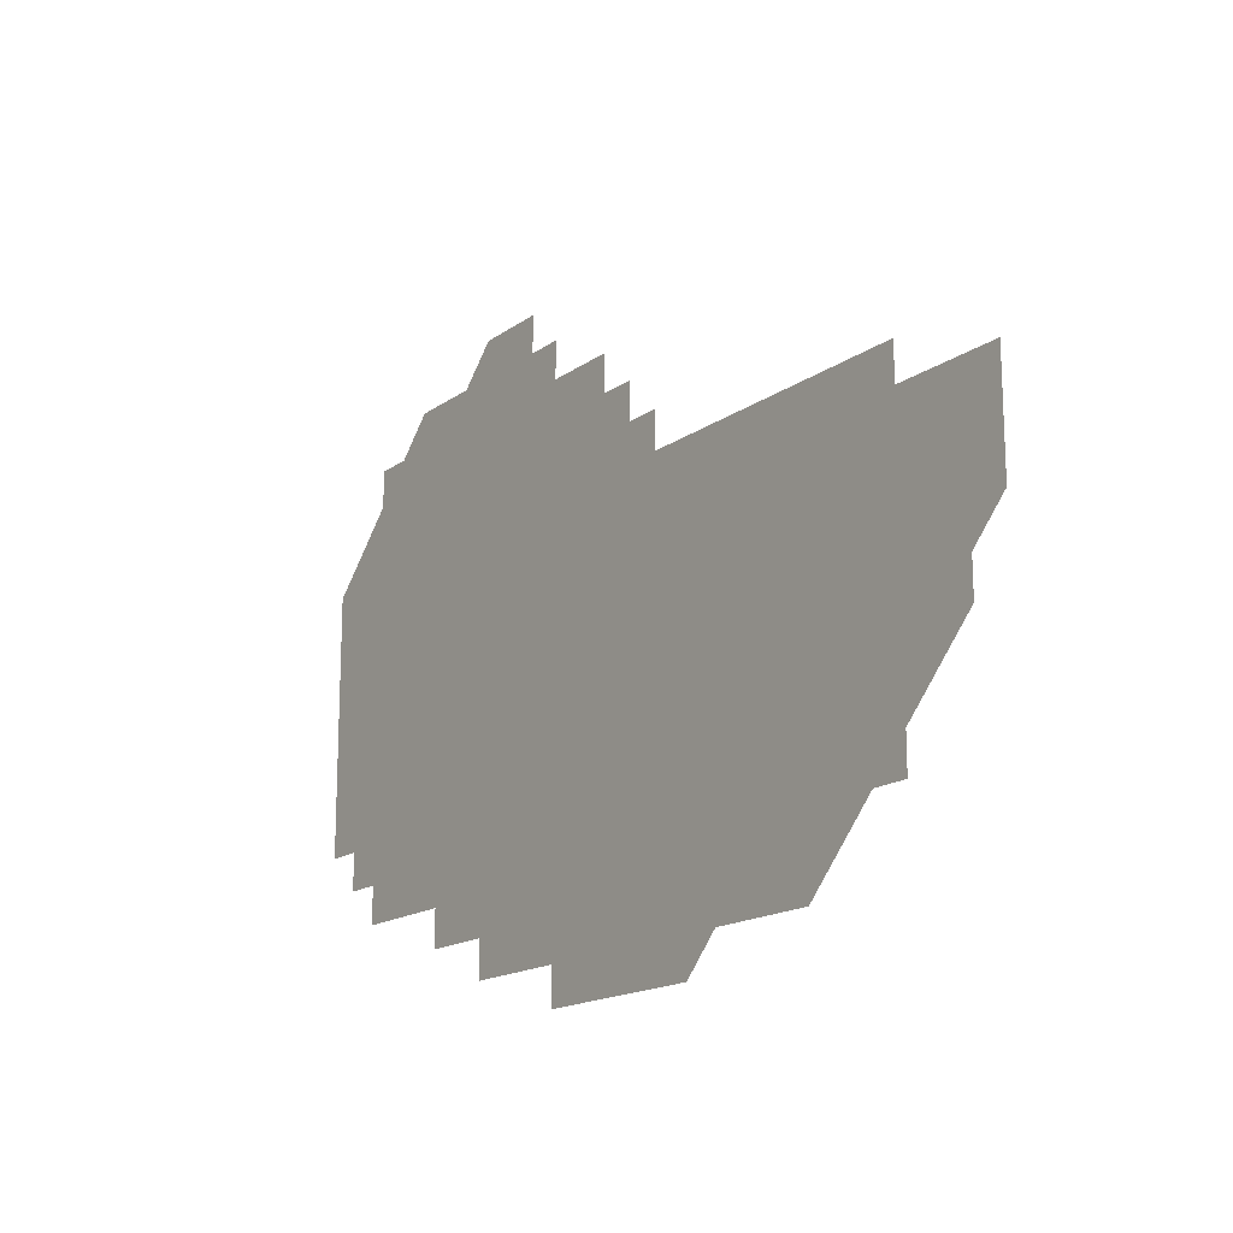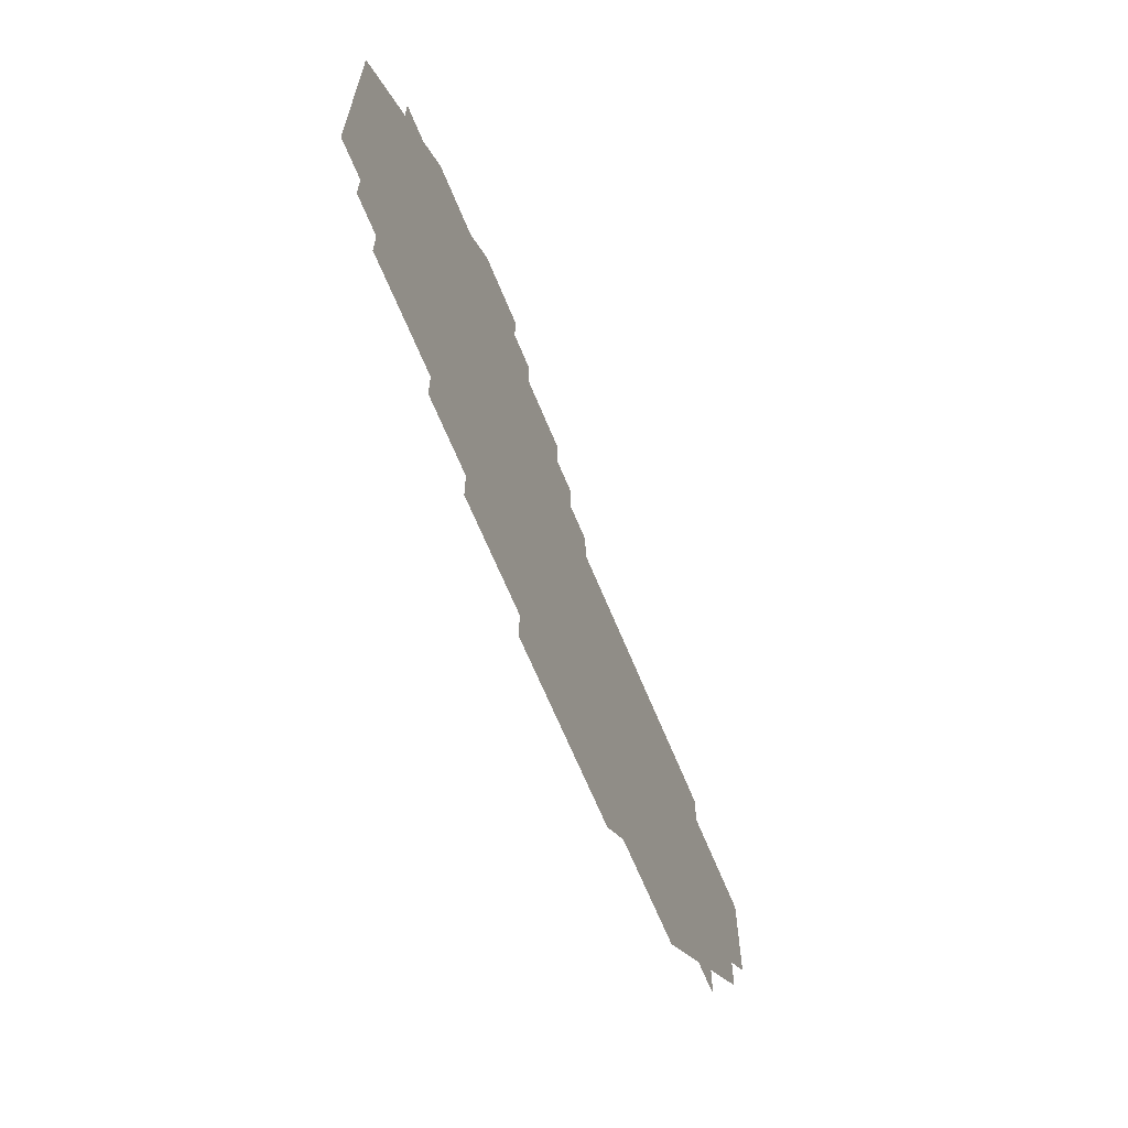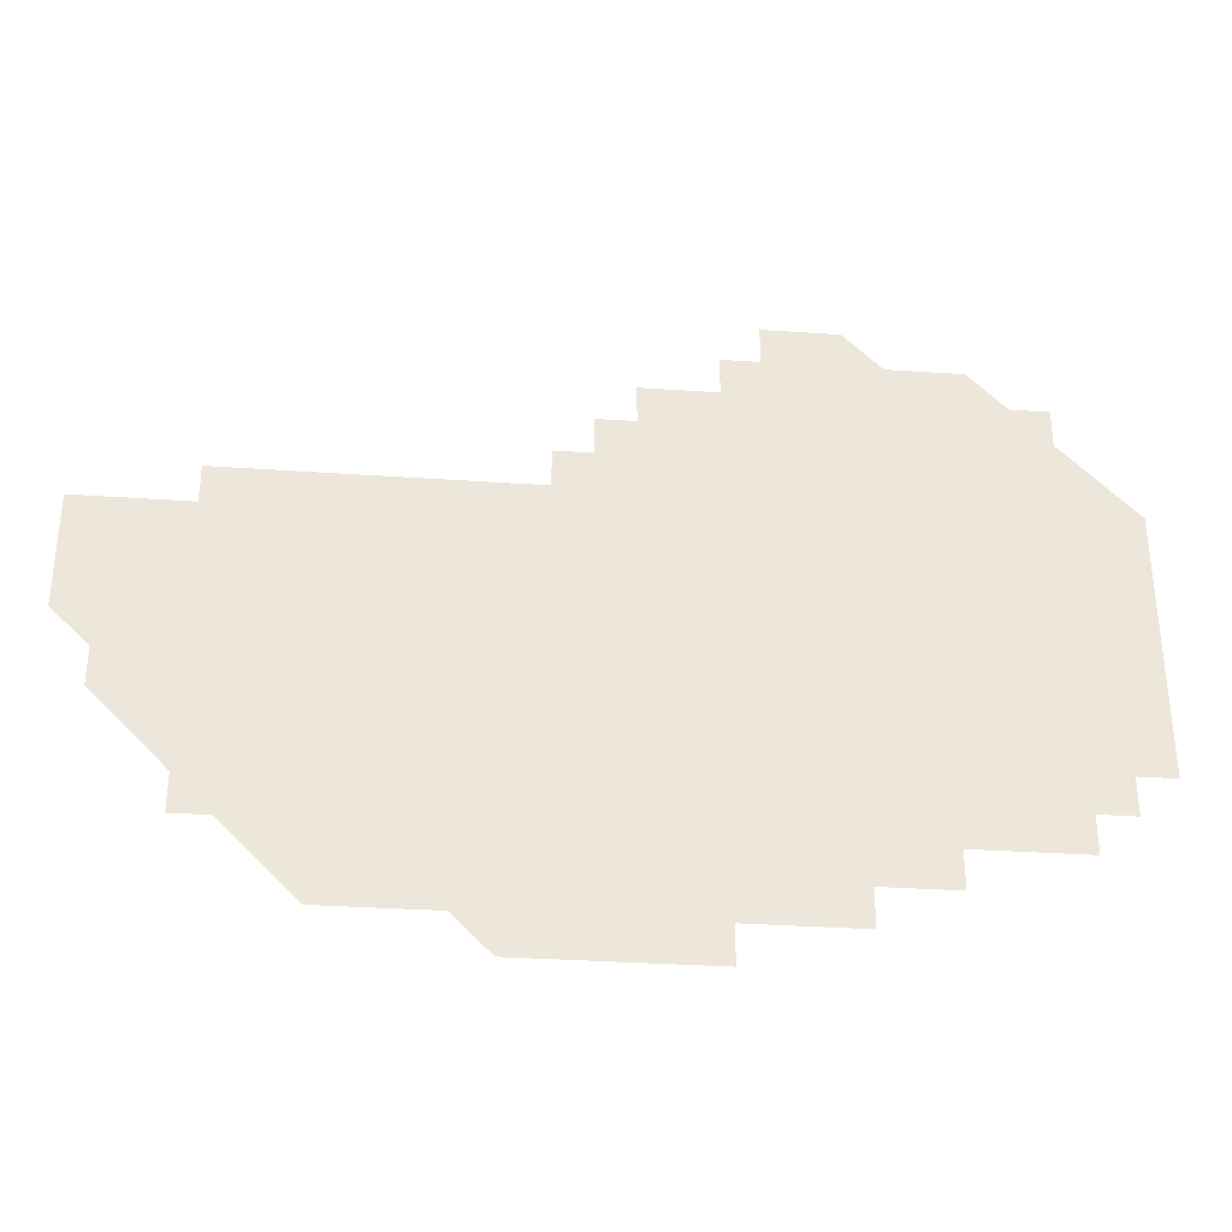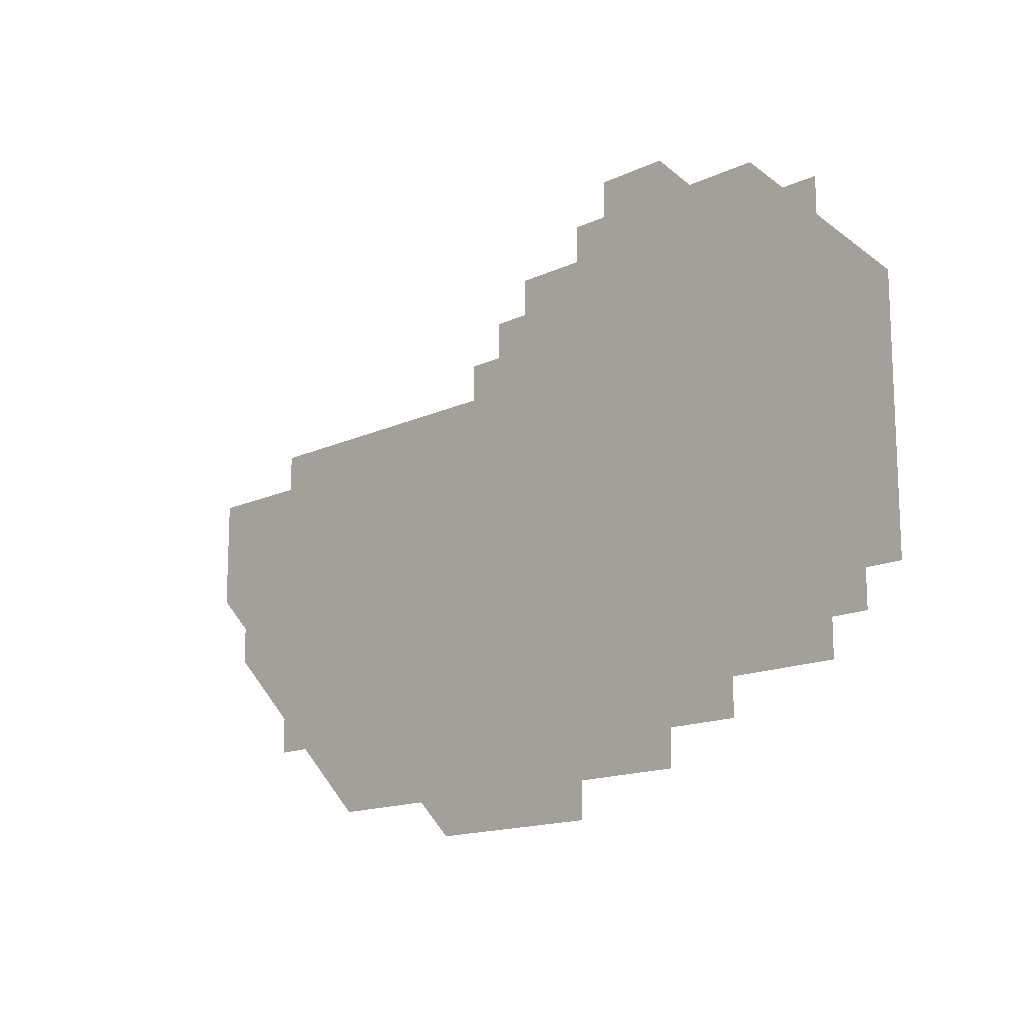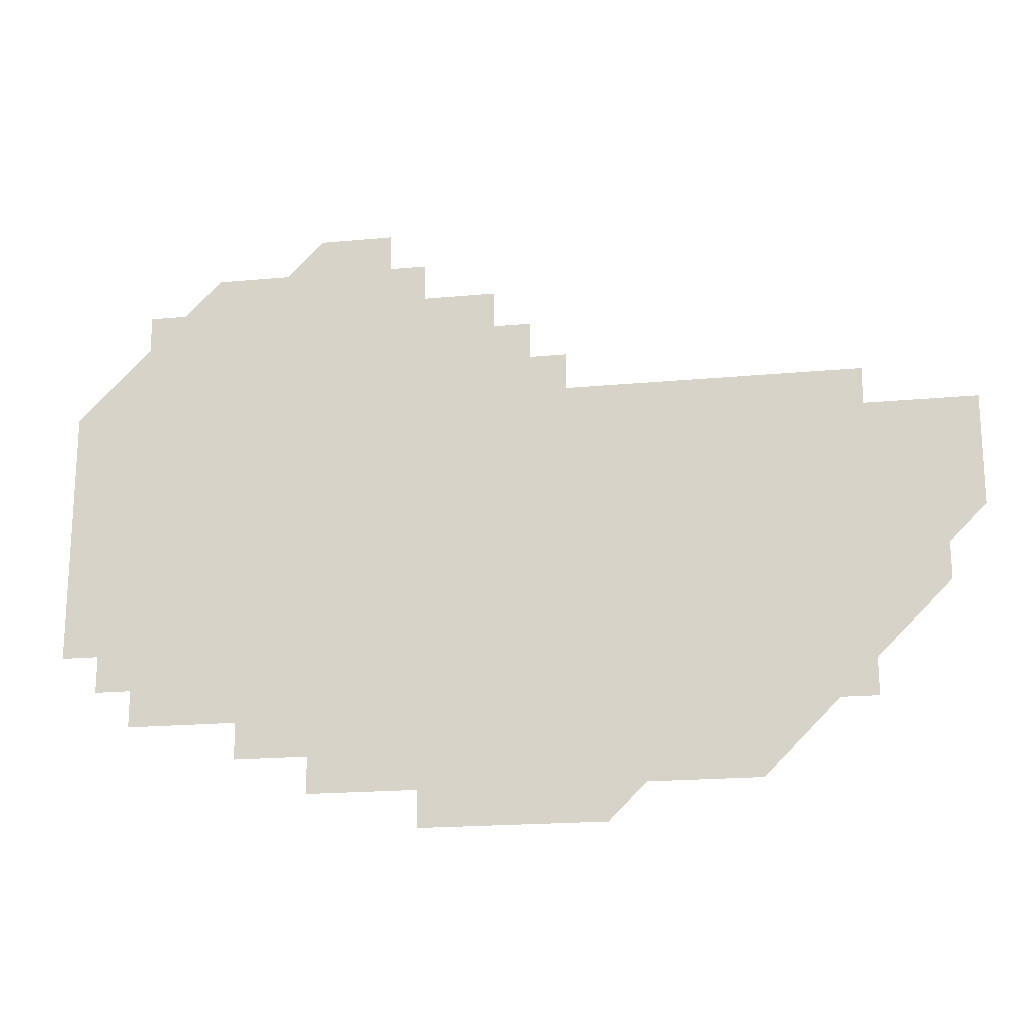
<metadata>
{"format":"obj","ext":"obj","renderer":"f3d","projection":"perspective","resolution":1024,"background":"white","views":[{"elev":-16.5,"azim":-125.5,"up":"+Y"},{"elev":-64.9,"azim":112.1,"up":"+Y"},{"elev":-32.9,"azim":-5.5,"up":"+Y"},{"elev":-15.0,"azim":45.2,"up":"+Y"},{"elev":-19.1,"azim":-169.9,"up":"+Y"}]}
</metadata>
<code>
g
v 481 391 0
v 481 421 0
v 481 451 0
v 481 481 0
v 511 331 0
v 511 361 0
v 511 391 0
v 511 421 0
v 511 451 0
v 511 481 0
v 541 301 0
v 541 331 0
v 541 361 0
v 541 391 0
v 541 421 0
v 541 451 0
v 541 481 0
v 571 241 0
v 571 271 0
v 571 301 0
v 571 331 0
v 571 361 0
v 571 391 0
v 571 421 0
v 571 451 0
v 571 481 0
v 571 511 0
v 601 241 0
v 601 271 0
v 601 301 0
v 601 331 0
v 601 361 0
v 601 391 0
v 601 421 0
v 601 451 0
v 601 481 0
v 601 511 0
v 631 211 0
v 631 241 0
v 631 271 0
v 631 301 0
v 631 331 0
v 631 361 0
v 631 391 0
v 631 421 0
v 631 451 0
v 631 481 0
v 631 511 0
v 661 181 0
v 661 211 0
v 661 241 0
v 661 271 0
v 661 301 0
v 661 331 0
v 661 361 0
v 661 391 0
v 661 421 0
v 661 451 0
v 661 481 0
v 661 511 0
v 691 181 0
v 691 211 0
v 691 241 0
v 691 271 0
v 691 301 0
v 691 331 0
v 691 361 0
v 691 391 0
v 691 421 0
v 691 451 0
v 691 481 0
v 691 511 0
v 721 181 0
v 721 211 0
v 721 241 0
v 721 271 0
v 721 301 0
v 721 331 0
v 721 361 0
v 721 391 0
v 721 421 0
v 721 451 0
v 721 481 0
v 721 511 0
v 751 181 0
v 751 211 0
v 751 241 0
v 751 271 0
v 751 301 0
v 751 331 0
v 751 361 0
v 751 391 0
v 751 421 0
v 751 451 0
v 751 481 0
v 751 511 0
v 781 151 0
v 781 181 0
v 781 211 0
v 781 241 0
v 781 271 0
v 781 301 0
v 781 331 0
v 781 361 0
v 781 391 0
v 781 421 0
v 781 451 0
v 781 481 0
v 781 511 0
v 811 151 0
v 811 181 0
v 811 211 0
v 811 241 0
v 811 271 0
v 811 301 0
v 811 331 0
v 811 361 0
v 811 391 0
v 811 421 0
v 811 451 0
v 811 481 0
v 811 511 0
v 811 541 0
v 841 151 0
v 841 181 0
v 841 211 0
v 841 241 0
v 841 271 0
v 841 301 0
v 841 331 0
v 841 361 0
v 841 391 0
v 841 421 0
v 841 451 0
v 841 481 0
v 841 511 0
v 841 541 0
v 841 571 0
v 871 151 0
v 871 181 0
v 871 211 0
v 871 241 0
v 871 271 0
v 871 301 0
v 871 331 0
v 871 361 0
v 871 391 0
v 871 421 0
v 871 451 0
v 871 481 0
v 871 511 0
v 871 541 0
v 871 571 0
v 871 601 0
v 901 151 0
v 901 181 0
v 901 211 0
v 901 241 0
v 901 271 0
v 901 301 0
v 901 331 0
v 901 361 0
v 901 391 0
v 901 421 0
v 901 451 0
v 901 481 0
v 901 511 0
v 901 541 0
v 901 571 0
v 901 601 0
v 931 151 0
v 931 181 0
v 931 211 0
v 931 241 0
v 931 271 0
v 931 301 0
v 931 331 0
v 931 361 0
v 931 391 0
v 931 421 0
v 931 451 0
v 931 481 0
v 931 511 0
v 931 541 0
v 931 571 0
v 931 601 0
v 931 631 0
v 961 181 0
v 961 211 0
v 961 241 0
v 961 271 0
v 961 301 0
v 961 331 0
v 961 361 0
v 961 391 0
v 961 421 0
v 961 451 0
v 961 481 0
v 961 511 0
v 961 541 0
v 961 571 0
v 961 601 0
v 961 631 0
v 961 661 0
v 991 181 0
v 991 211 0
v 991 241 0
v 991 271 0
v 991 301 0
v 991 331 0
v 991 361 0
v 991 391 0
v 991 421 0
v 991 451 0
v 991 481 0
v 991 511 0
v 991 541 0
v 991 571 0
v 991 601 0
v 991 631 0
v 991 661 0
v 1021 181 0
v 1021 211 0
v 1021 241 0
v 1021 271 0
v 1021 301 0
v 1021 331 0
v 1021 361 0
v 1021 391 0
v 1021 421 0
v 1021 451 0
v 1021 481 0
v 1021 511 0
v 1021 541 0
v 1021 571 0
v 1021 601 0
v 1021 631 0
v 1021 661 0
v 1051 211 0
v 1051 241 0
v 1051 271 0
v 1051 301 0
v 1051 331 0
v 1051 361 0
v 1051 391 0
v 1051 421 0
v 1051 451 0
v 1051 481 0
v 1051 511 0
v 1051 541 0
v 1051 571 0
v 1051 601 0
v 1051 631 0
v 1081 211 0
v 1081 241 0
v 1081 271 0
v 1081 301 0
v 1081 331 0
v 1081 361 0
v 1081 391 0
v 1081 421 0
v 1081 451 0
v 1081 481 0
v 1081 511 0
v 1081 541 0
v 1081 571 0
v 1081 601 0
v 1081 631 0
v 1111 241 0
v 1111 271 0
v 1111 301 0
v 1111 331 0
v 1111 361 0
v 1111 391 0
v 1111 421 0
v 1111 451 0
v 1111 481 0
v 1111 511 0
v 1111 541 0
v 1111 571 0
v 1111 601 0
v 1111 631 0
v 1141 241 0
v 1141 271 0
v 1141 301 0
v 1141 331 0
v 1141 361 0
v 1141 391 0
v 1141 421 0
v 1141 451 0
v 1141 481 0
v 1141 511 0
v 1141 541 0
v 1141 571 0
v 1141 601 0
v 1171 241 0
v 1171 271 0
v 1171 301 0
v 1171 331 0
v 1171 361 0
v 1171 391 0
v 1171 421 0
v 1171 451 0
v 1171 481 0
v 1171 511 0
v 1171 541 0
v 1171 571 0
v 1171 601 0
v 1201 271 0
v 1201 301 0
v 1201 331 0
v 1201 361 0
v 1201 391 0
v 1201 421 0
v 1201 451 0
v 1201 481 0
v 1201 511 0
v 1201 541 0
v 1231 301 0
v 1231 331 0
v 1231 361 0
v 1231 391 0
v 1231 421 0
v 1231 451 0
v 1231 481 0
v 1231 511 0
g curobj_export
f 6 7 1
f 1 7 2
f 7 8 2
f 2 8 3
f 8 9 3
f 3 9 4
f 9 10 4
f 11 12 5
f 5 12 6
f 12 13 6
f 6 13 7
f 13 14 7
f 7 14 8
f 14 15 8
f 8 15 9
f 15 16 9
f 9 16 10
f 16 17 10
f 19 20 11
f 11 20 12
f 20 21 12
f 12 21 13
f 21 22 13
f 13 22 14
f 22 23 14
f 14 23 15
f 23 24 15
f 15 24 16
f 24 25 16
f 16 25 17
f 25 26 17
f 18 28 19
f 28 29 19
f 19 29 20
f 29 30 20
f 20 30 21
f 30 31 21
f 21 31 22
f 31 32 22
f 22 32 23
f 32 33 23
f 23 33 24
f 33 34 24
f 24 34 25
f 34 35 25
f 25 35 26
f 35 36 26
f 26 36 27
f 36 37 27
f 38 39 28
f 28 39 29
f 39 40 29
f 29 40 30
f 40 41 30
f 30 41 31
f 41 42 31
f 31 42 32
f 42 43 32
f 32 43 33
f 43 44 33
f 33 44 34
f 44 45 34
f 34 45 35
f 45 46 35
f 35 46 36
f 46 47 36
f 36 47 37
f 47 48 37
f 49 50 38
f 38 50 39
f 50 51 39
f 39 51 40
f 51 52 40
f 40 52 41
f 52 53 41
f 41 53 42
f 53 54 42
f 42 54 43
f 54 55 43
f 43 55 44
f 55 56 44
f 44 56 45
f 56 57 45
f 45 57 46
f 57 58 46
f 46 58 47
f 58 59 47
f 47 59 48
f 59 60 48
f 49 61 50
f 61 62 50
f 50 62 51
f 62 63 51
f 51 63 52
f 63 64 52
f 52 64 53
f 64 65 53
f 53 65 54
f 65 66 54
f 54 66 55
f 66 67 55
f 55 67 56
f 67 68 56
f 56 68 57
f 68 69 57
f 57 69 58
f 69 70 58
f 58 70 59
f 70 71 59
f 59 71 60
f 71 72 60
f 61 73 62
f 73 74 62
f 62 74 63
f 74 75 63
f 63 75 64
f 75 76 64
f 64 76 65
f 76 77 65
f 65 77 66
f 77 78 66
f 66 78 67
f 78 79 67
f 67 79 68
f 79 80 68
f 68 80 69
f 80 81 69
f 69 81 70
f 81 82 70
f 70 82 71
f 82 83 71
f 71 83 72
f 83 84 72
f 73 85 74
f 85 86 74
f 74 86 75
f 86 87 75
f 75 87 76
f 87 88 76
f 76 88 77
f 88 89 77
f 77 89 78
f 89 90 78
f 78 90 79
f 90 91 79
f 79 91 80
f 91 92 80
f 80 92 81
f 92 93 81
f 81 93 82
f 93 94 82
f 82 94 83
f 94 95 83
f 83 95 84
f 95 96 84
f 97 98 85
f 85 98 86
f 98 99 86
f 86 99 87
f 99 100 87
f 87 100 88
f 100 101 88
f 88 101 89
f 101 102 89
f 89 102 90
f 102 103 90
f 90 103 91
f 103 104 91
f 91 104 92
f 104 105 92
f 92 105 93
f 105 106 93
f 93 106 94
f 106 107 94
f 94 107 95
f 107 108 95
f 95 108 96
f 108 109 96
f 97 110 98
f 110 111 98
f 98 111 99
f 111 112 99
f 99 112 100
f 112 113 100
f 100 113 101
f 113 114 101
f 101 114 102
f 114 115 102
f 102 115 103
f 115 116 103
f 103 116 104
f 116 117 104
f 104 117 105
f 117 118 105
f 105 118 106
f 118 119 106
f 106 119 107
f 119 120 107
f 107 120 108
f 120 121 108
f 108 121 109
f 121 122 109
f 110 124 111
f 124 125 111
f 111 125 112
f 125 126 112
f 112 126 113
f 126 127 113
f 113 127 114
f 127 128 114
f 114 128 115
f 128 129 115
f 115 129 116
f 129 130 116
f 116 130 117
f 130 131 117
f 117 131 118
f 131 132 118
f 118 132 119
f 132 133 119
f 119 133 120
f 133 134 120
f 120 134 121
f 134 135 121
f 121 135 122
f 135 136 122
f 122 136 123
f 136 137 123
f 124 139 125
f 139 140 125
f 125 140 126
f 140 141 126
f 126 141 127
f 141 142 127
f 127 142 128
f 142 143 128
f 128 143 129
f 143 144 129
f 129 144 130
f 144 145 130
f 130 145 131
f 145 146 131
f 131 146 132
f 146 147 132
f 132 147 133
f 147 148 133
f 133 148 134
f 148 149 134
f 134 149 135
f 149 150 135
f 135 150 136
f 150 151 136
f 136 151 137
f 151 152 137
f 137 152 138
f 152 153 138
f 139 155 140
f 155 156 140
f 140 156 141
f 156 157 141
f 141 157 142
f 157 158 142
f 142 158 143
f 158 159 143
f 143 159 144
f 159 160 144
f 144 160 145
f 160 161 145
f 145 161 146
f 161 162 146
f 146 162 147
f 162 163 147
f 147 163 148
f 163 164 148
f 148 164 149
f 164 165 149
f 149 165 150
f 165 166 150
f 150 166 151
f 166 167 151
f 151 167 152
f 167 168 152
f 152 168 153
f 168 169 153
f 153 169 154
f 169 170 154
f 155 171 156
f 171 172 156
f 156 172 157
f 172 173 157
f 157 173 158
f 173 174 158
f 158 174 159
f 174 175 159
f 159 175 160
f 175 176 160
f 160 176 161
f 176 177 161
f 161 177 162
f 177 178 162
f 162 178 163
f 178 179 163
f 163 179 164
f 179 180 164
f 164 180 165
f 180 181 165
f 165 181 166
f 181 182 166
f 166 182 167
f 182 183 167
f 167 183 168
f 183 184 168
f 168 184 169
f 184 185 169
f 169 185 170
f 185 186 170
f 172 188 173
f 188 189 173
f 173 189 174
f 189 190 174
f 174 190 175
f 190 191 175
f 175 191 176
f 191 192 176
f 176 192 177
f 192 193 177
f 177 193 178
f 193 194 178
f 178 194 179
f 194 195 179
f 179 195 180
f 195 196 180
f 180 196 181
f 196 197 181
f 181 197 182
f 197 198 182
f 182 198 183
f 198 199 183
f 183 199 184
f 199 200 184
f 184 200 185
f 200 201 185
f 185 201 186
f 201 202 186
f 186 202 187
f 202 203 187
f 188 205 189
f 205 206 189
f 189 206 190
f 206 207 190
f 190 207 191
f 207 208 191
f 191 208 192
f 208 209 192
f 192 209 193
f 209 210 193
f 193 210 194
f 210 211 194
f 194 211 195
f 211 212 195
f 195 212 196
f 212 213 196
f 196 213 197
f 213 214 197
f 197 214 198
f 214 215 198
f 198 215 199
f 215 216 199
f 199 216 200
f 216 217 200
f 200 217 201
f 217 218 201
f 201 218 202
f 218 219 202
f 202 219 203
f 219 220 203
f 203 220 204
f 220 221 204
f 205 222 206
f 222 223 206
f 206 223 207
f 223 224 207
f 207 224 208
f 224 225 208
f 208 225 209
f 225 226 209
f 209 226 210
f 226 227 210
f 210 227 211
f 227 228 211
f 211 228 212
f 228 229 212
f 212 229 213
f 229 230 213
f 213 230 214
f 230 231 214
f 214 231 215
f 231 232 215
f 215 232 216
f 232 233 216
f 216 233 217
f 233 234 217
f 217 234 218
f 234 235 218
f 218 235 219
f 235 236 219
f 219 236 220
f 236 237 220
f 220 237 221
f 237 238 221
f 223 239 224
f 239 240 224
f 224 240 225
f 240 241 225
f 225 241 226
f 241 242 226
f 226 242 227
f 242 243 227
f 227 243 228
f 243 244 228
f 228 244 229
f 244 245 229
f 229 245 230
f 245 246 230
f 230 246 231
f 246 247 231
f 231 247 232
f 247 248 232
f 232 248 233
f 248 249 233
f 233 249 234
f 249 250 234
f 234 250 235
f 250 251 235
f 235 251 236
f 251 252 236
f 236 252 237
f 252 253 237
f 237 253 238
f 239 254 240
f 254 255 240
f 240 255 241
f 255 256 241
f 241 256 242
f 256 257 242
f 242 257 243
f 257 258 243
f 243 258 244
f 258 259 244
f 244 259 245
f 259 260 245
f 245 260 246
f 260 261 246
f 246 261 247
f 261 262 247
f 247 262 248
f 262 263 248
f 248 263 249
f 263 264 249
f 249 264 250
f 264 265 250
f 250 265 251
f 265 266 251
f 251 266 252
f 266 267 252
f 252 267 253
f 267 268 253
f 255 269 256
f 269 270 256
f 256 270 257
f 270 271 257
f 257 271 258
f 271 272 258
f 258 272 259
f 272 273 259
f 259 273 260
f 273 274 260
f 260 274 261
f 274 275 261
f 261 275 262
f 275 276 262
f 262 276 263
f 276 277 263
f 263 277 264
f 277 278 264
f 264 278 265
f 278 279 265
f 265 279 266
f 279 280 266
f 266 280 267
f 280 281 267
f 267 281 268
f 281 282 268
f 269 283 270
f 283 284 270
f 270 284 271
f 284 285 271
f 271 285 272
f 285 286 272
f 272 286 273
f 286 287 273
f 273 287 274
f 287 288 274
f 274 288 275
f 288 289 275
f 275 289 276
f 289 290 276
f 276 290 277
f 290 291 277
f 277 291 278
f 291 292 278
f 278 292 279
f 292 293 279
f 279 293 280
f 293 294 280
f 280 294 281
f 294 295 281
f 281 295 282
f 283 296 284
f 296 297 284
f 284 297 285
f 297 298 285
f 285 298 286
f 298 299 286
f 286 299 287
f 299 300 287
f 287 300 288
f 300 301 288
f 288 301 289
f 301 302 289
f 289 302 290
f 302 303 290
f 290 303 291
f 303 304 291
f 291 304 292
f 304 305 292
f 292 305 293
f 305 306 293
f 293 306 294
f 306 307 294
f 294 307 295
f 307 308 295
f 297 309 298
f 309 310 298
f 298 310 299
f 310 311 299
f 299 311 300
f 311 312 300
f 300 312 301
f 312 313 301
f 301 313 302
f 313 314 302
f 302 314 303
f 314 315 303
f 303 315 304
f 315 316 304
f 304 316 305
f 316 317 305
f 305 317 306
f 317 318 306
f 306 318 307
f 310 319 311
f 319 320 311
f 311 320 312
f 320 321 312
f 312 321 313
f 321 322 313
f 313 322 314
f 322 323 314
f 314 323 315
f 323 324 315
f 315 324 316
f 324 325 316
f 316 325 317
f 325 326 317
f 317 326 318

</code>
